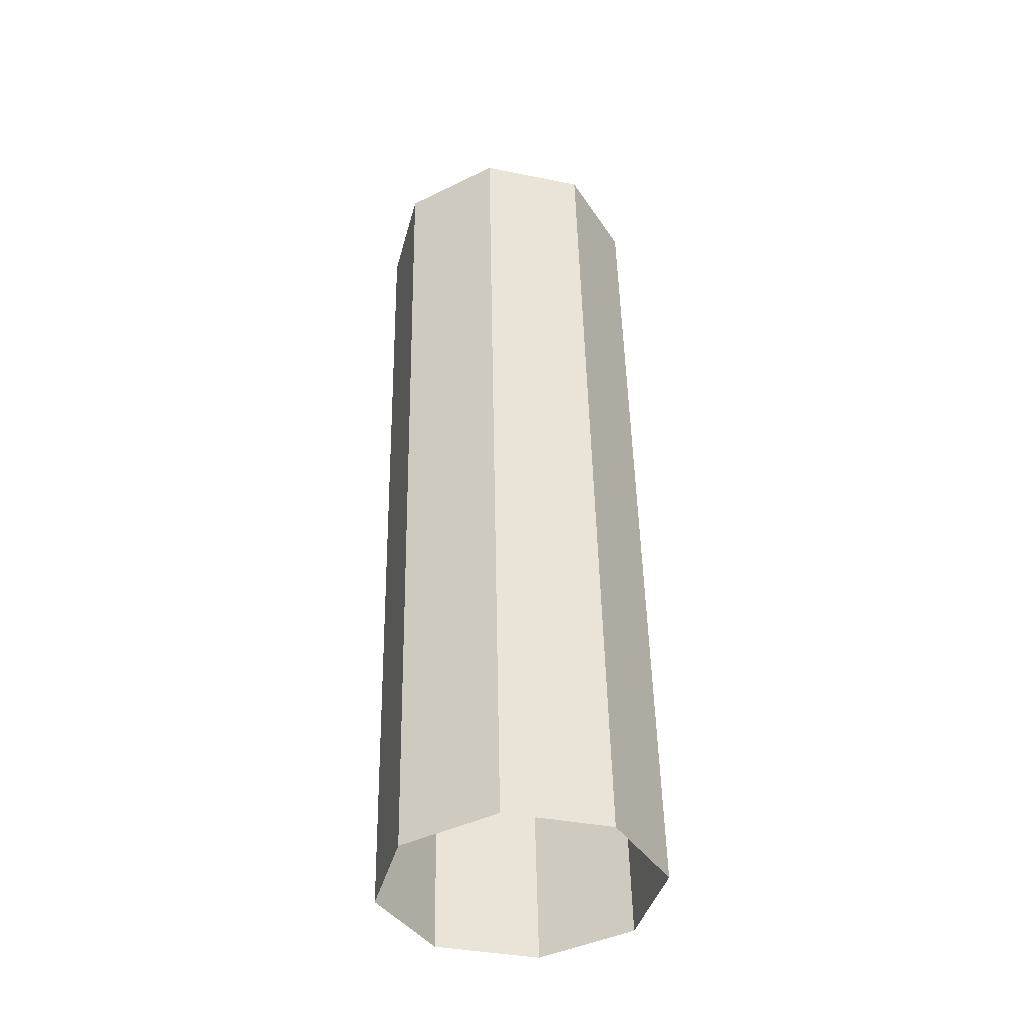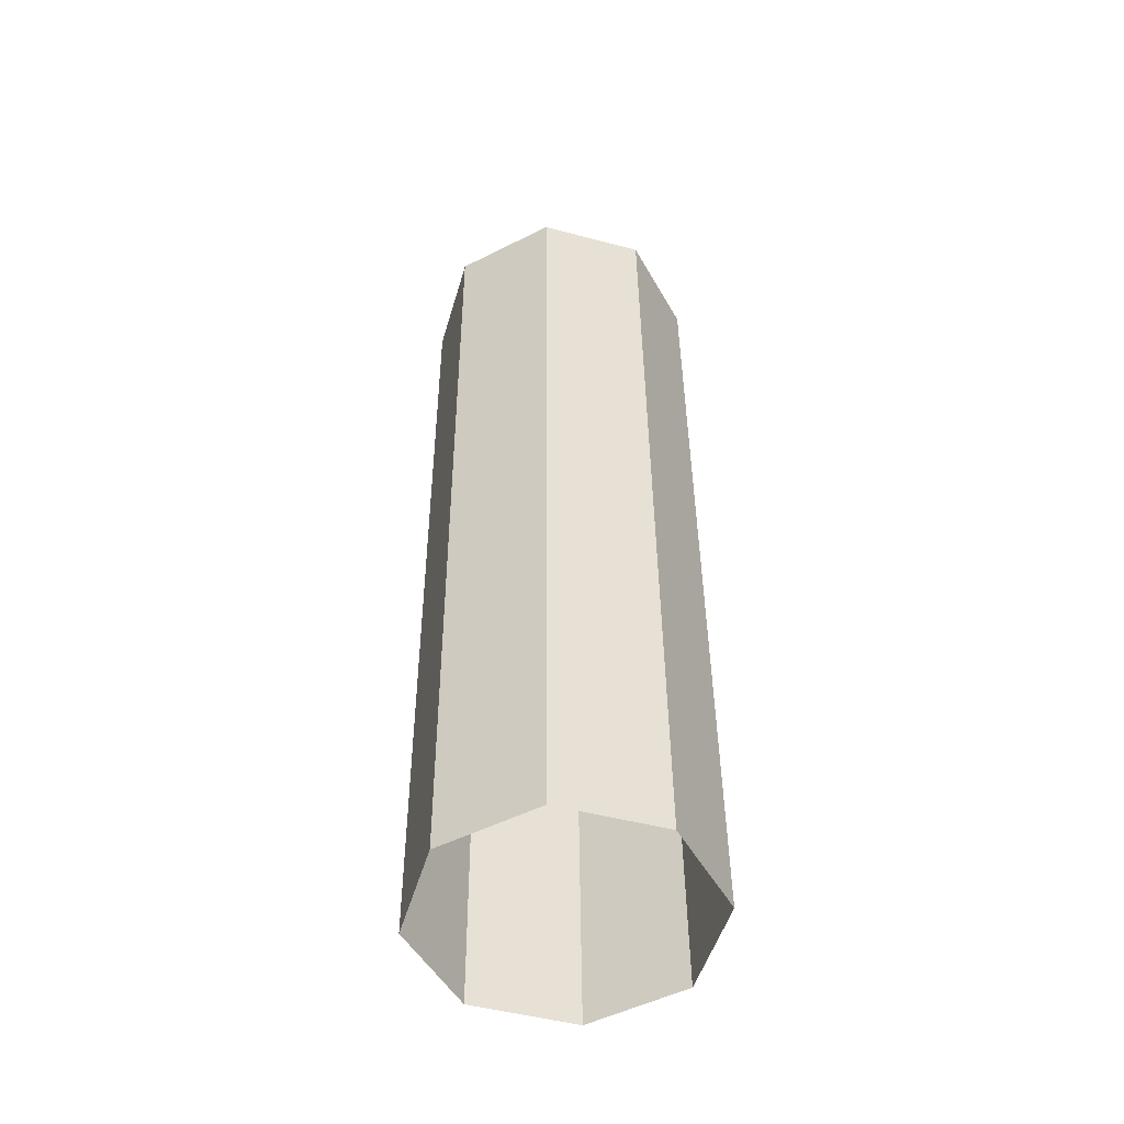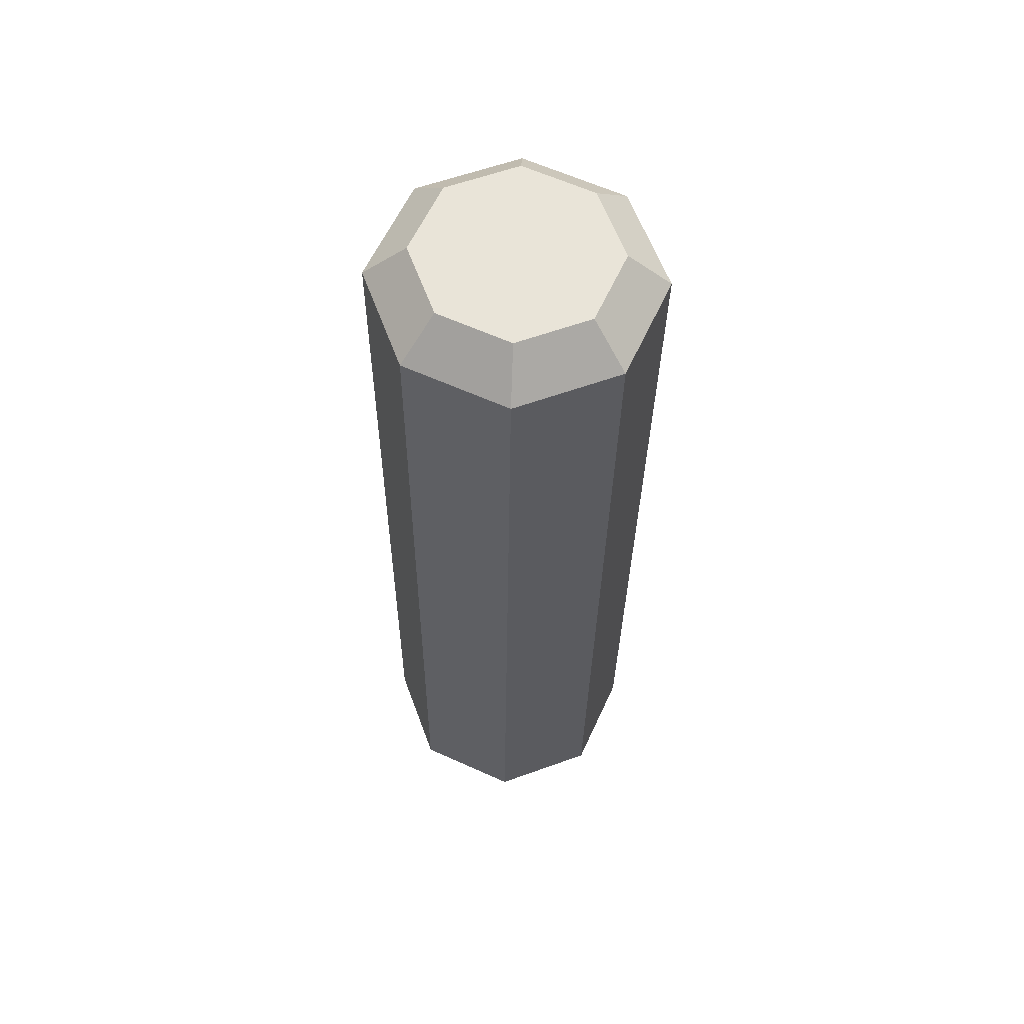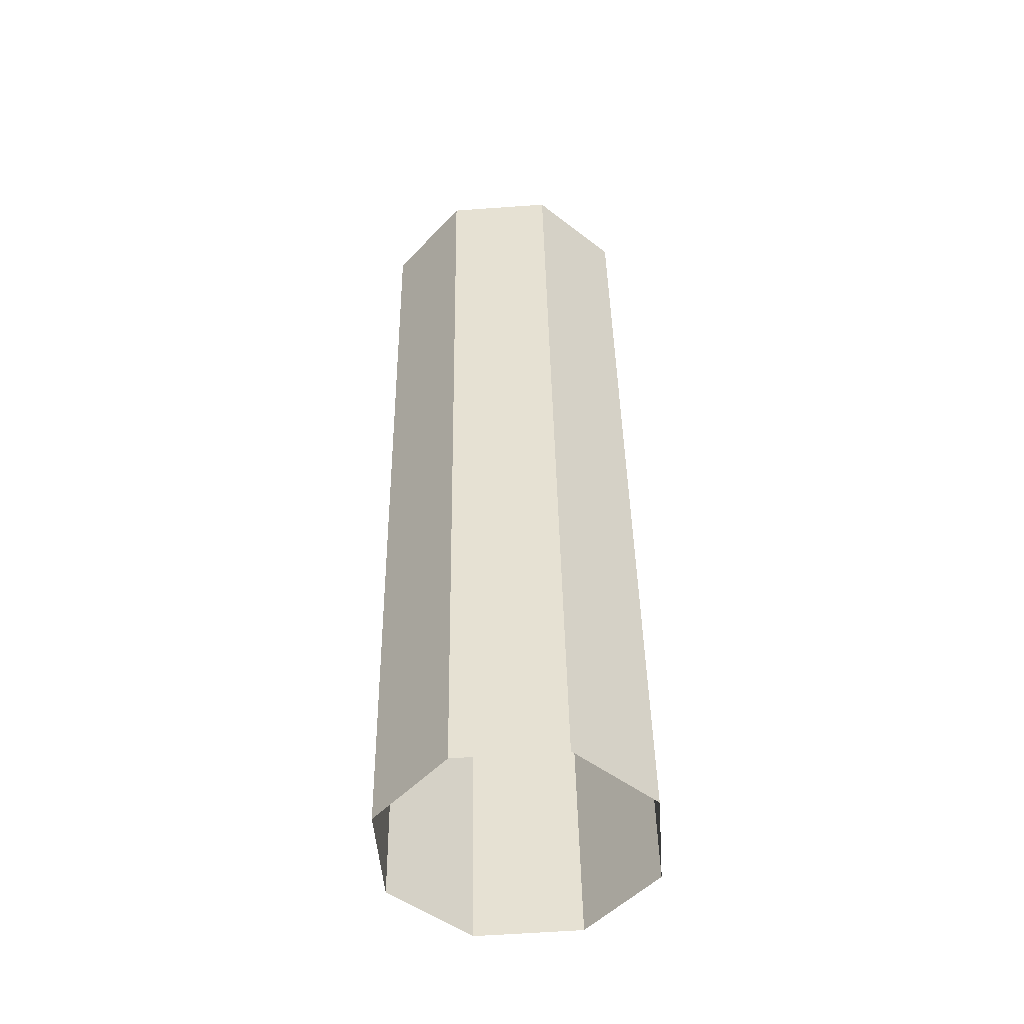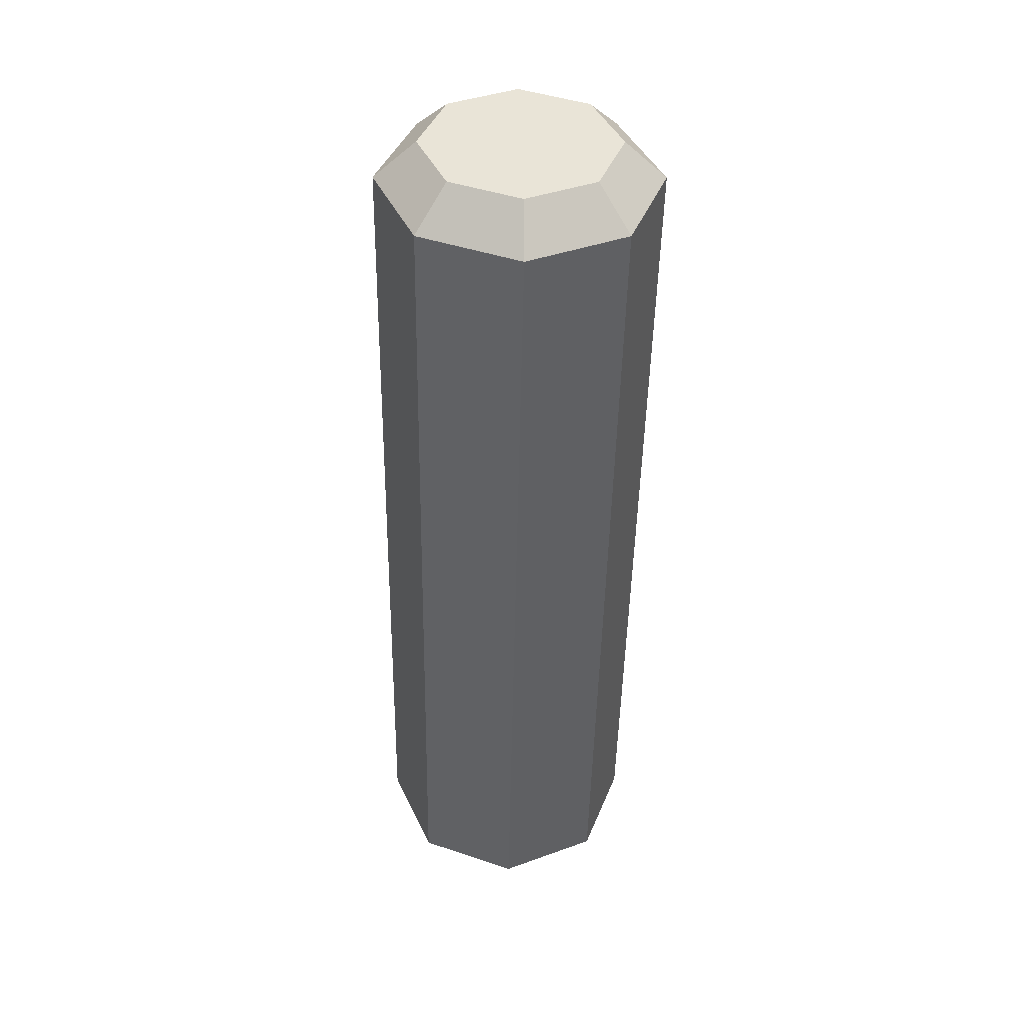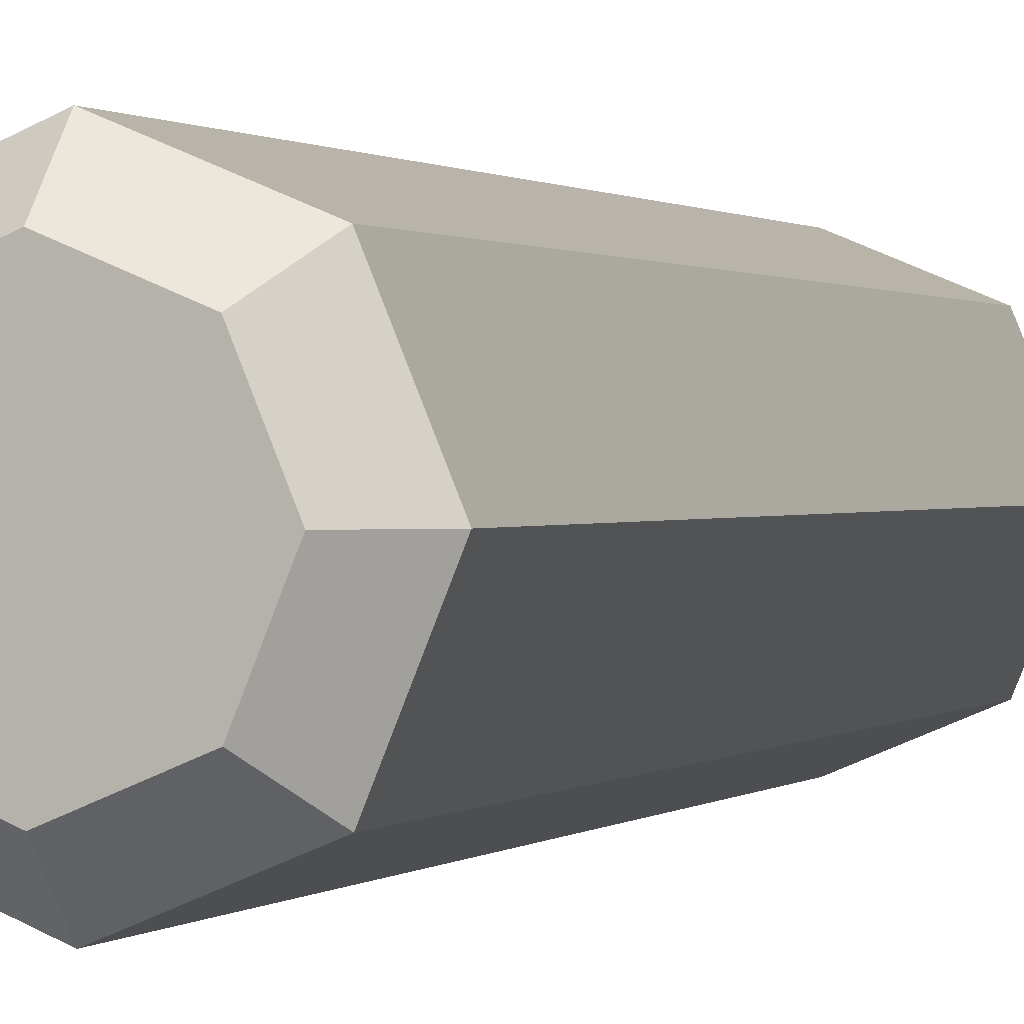
<metadata>
{"format":"obj","ext":"obj","renderer":"f3d","projection":"perspective","resolution":1024,"background":"white","views":[{"elev":-40.3,"azim":-82.5,"up":"+Y"},{"elev":-51.7,"azim":-174.1,"up":"+Y"},{"elev":59.7,"azim":136.9,"up":"+Y"},{"elev":-48.3,"azim":-63.7,"up":"+Y"},{"elev":43.2,"azim":43.4,"up":"+Y"},{"elev":-0.5,"azim":-160.7,"up":"+Z"}]}
</metadata>
<code>
g collisionMesh_sideWalls_23
v 22.32 42.19 81.4
v 22.74 42.21 82.44
v 22.3 42.62 82.44
v 22 42.61 81.7
v 22 42.61 81.7
v 21.27 42.61 81.4
v 21.27 42.19 80.96
v 22.32 42.19 81.4
v 21.27 42.61 81.4
v 20.54 42.62 81.7
v 20.22 42.2 81.39
v 21.27 42.19 80.96
v 20.54 42.62 81.7
v 20.23 42.63 82.43
v 19.79 42.22 82.43
v 20.22 42.2 81.39
v 20.23 42.63 82.43
v 20.53 42.64 83.16
v 20.22 42.24 83.48
v 19.79 42.22 82.43
v 20.53 42.64 83.16
v 21.26 42.65 83.47
v 21.26 42.24 83.92
v 20.22 42.24 83.48
v 21.26 42.65 83.47
v 22 42.64 83.17
v 22.31 42.23 83.49
v 21.26 42.24 83.92
v 22 42.64 83.17
v 22.3 42.62 82.44
v 22.74 42.21 82.44
v 22.31 42.23 83.49
v 22.27 32.66 81.58
v 22.32 42.19 81.4
v 21.27 42.19 80.96
v 21.22 32.66 81.14
v 21.22 32.66 81.14
v 21.27 42.19 80.96
v 20.22 42.2 81.39
v 20.18 32.67 81.57
v 20.18 32.67 81.57
v 20.22 42.2 81.39
v 19.79 42.22 82.43
v 19.74 32.69 82.62
v 19.74 32.69 82.62
v 19.79 42.22 82.43
v 20.22 42.24 83.48
v 20.17 32.71 83.66
v 20.17 32.71 83.66
v 20.22 42.24 83.48
v 21.26 42.24 83.92
v 21.21 32.72 84.1
v 21.21 32.72 84.1
v 21.26 42.24 83.92
v 22.31 42.23 83.49
v 22.26 32.7 83.67
v 22.26 32.7 83.67
v 22.31 42.23 83.49
v 22.74 42.21 82.44
v 22.7 32.68 82.63
v 22.7 32.68 82.63
v 22.74 42.21 82.44
v 22.32 42.19 81.4
v 22.27 32.66 81.58
v 22 42.61 81.7
v 21.27 42.63 82.43
v 21.27 42.61 81.4
v 22.3 42.62 82.44
v 20.54 42.62 81.7
v 22 42.64 83.17
v 20.23 42.63 82.43
v 21.26 42.65 83.47
v 20.53 42.64 83.16
g collisionMesh_sideWalls_23_0
f 3 2 1
f 4 3 1
f 7 6 5
f 8 7 5
f 11 10 9
f 12 11 9
f 15 14 13
f 16 15 13
f 19 18 17
f 20 19 17
f 23 22 21
f 24 23 21
f 27 26 25
f 28 27 25
f 31 30 29
f 32 31 29
f 35 34 33
f 36 35 33
f 39 38 37
f 40 39 37
f 43 42 41
f 44 43 41
f 47 46 45
f 48 47 45
f 51 50 49
f 52 51 49
f 55 54 53
f 56 55 53
f 59 58 57
f 60 59 57
f 63 62 61
f 64 63 61
f 67 66 65
f 65 66 68
f 69 66 67
f 68 66 70
f 71 66 69
f 70 66 72
f 73 66 71
f 72 66 73

</code>
